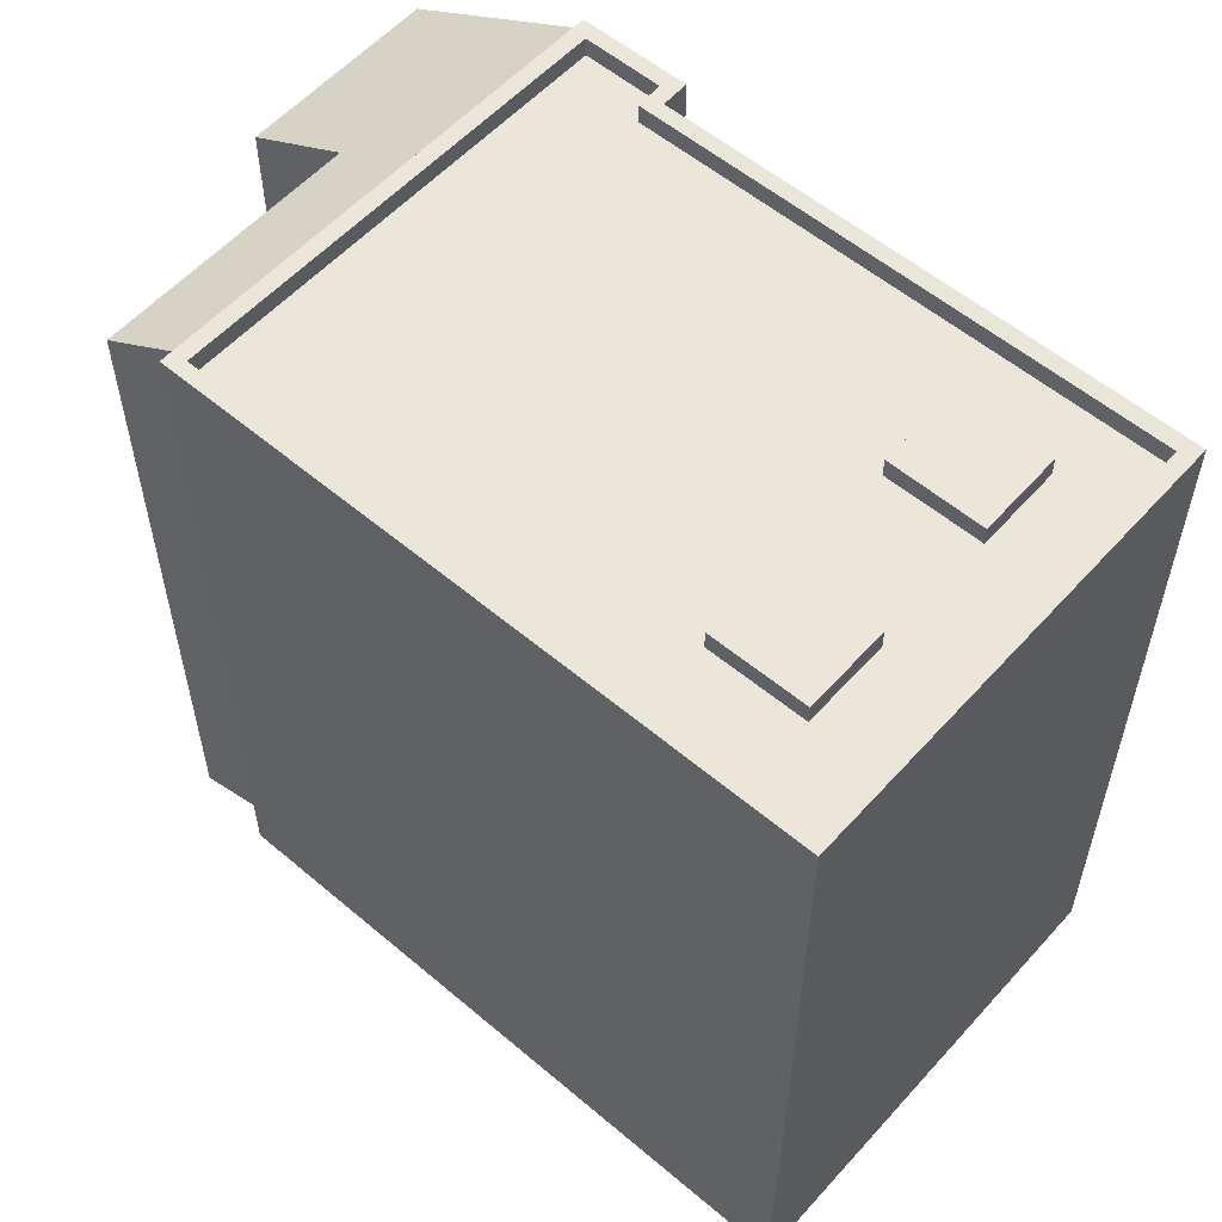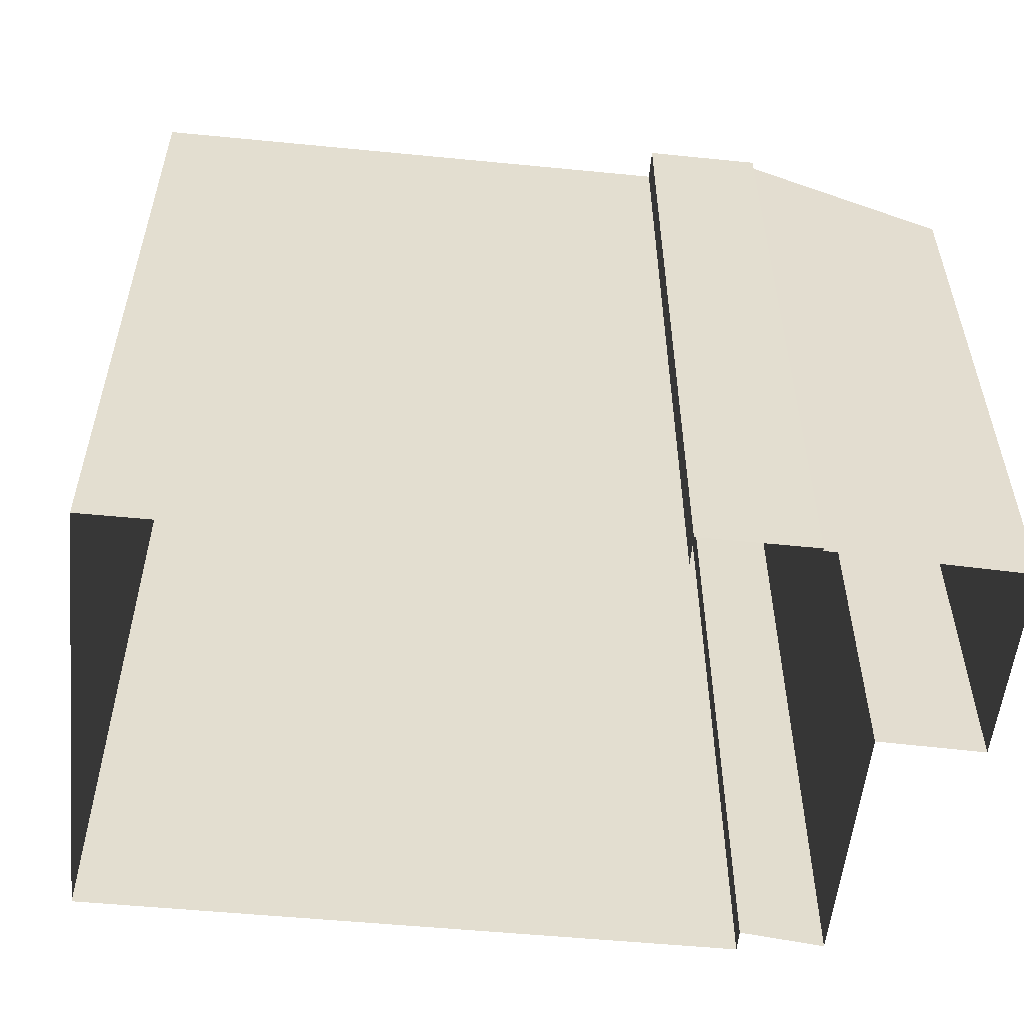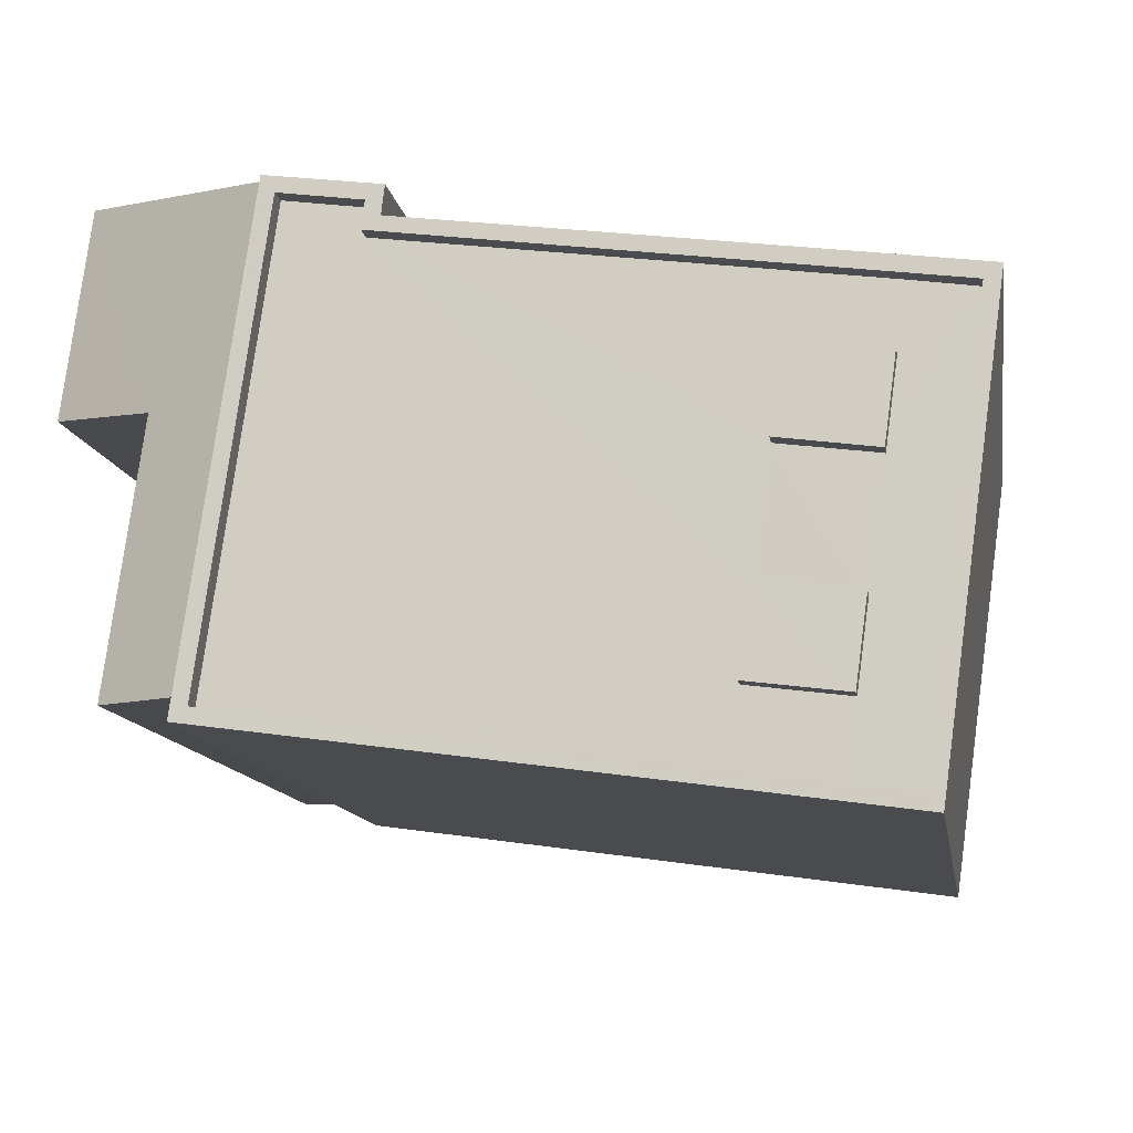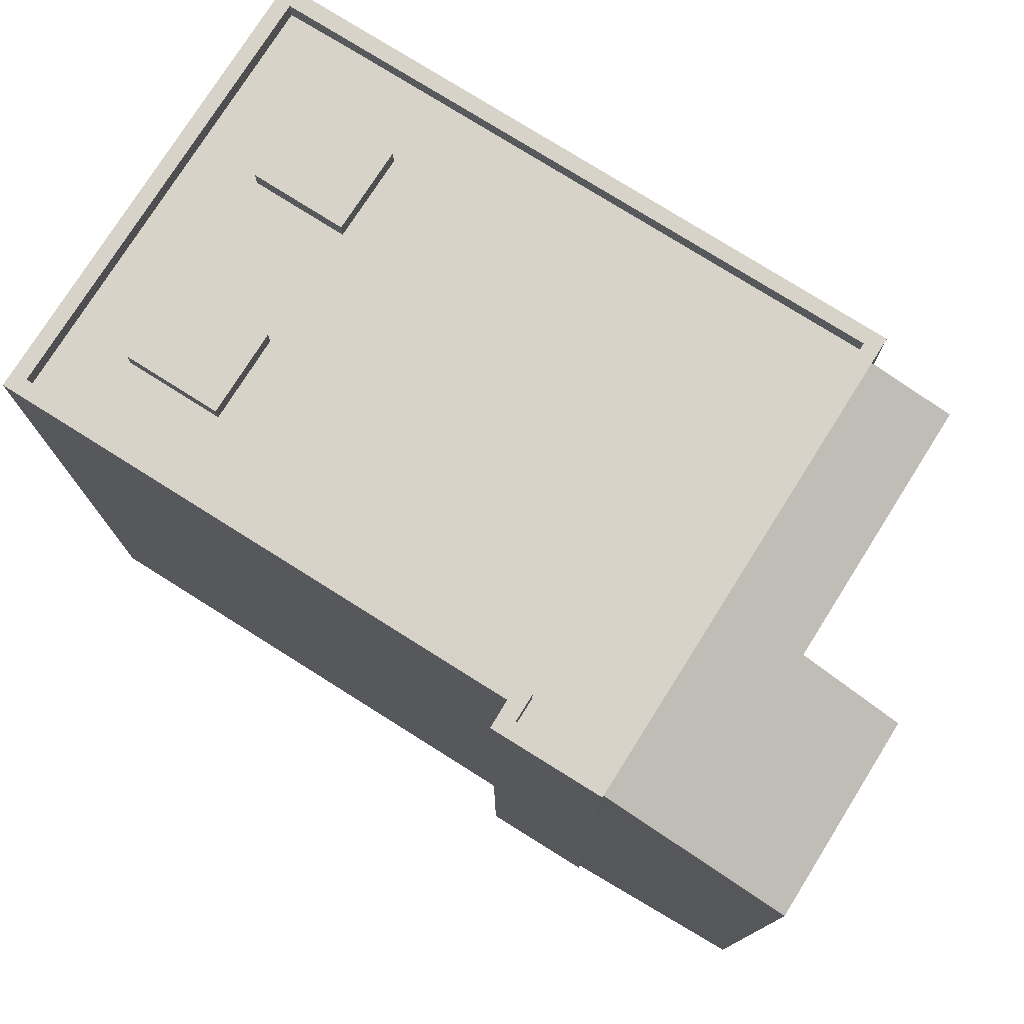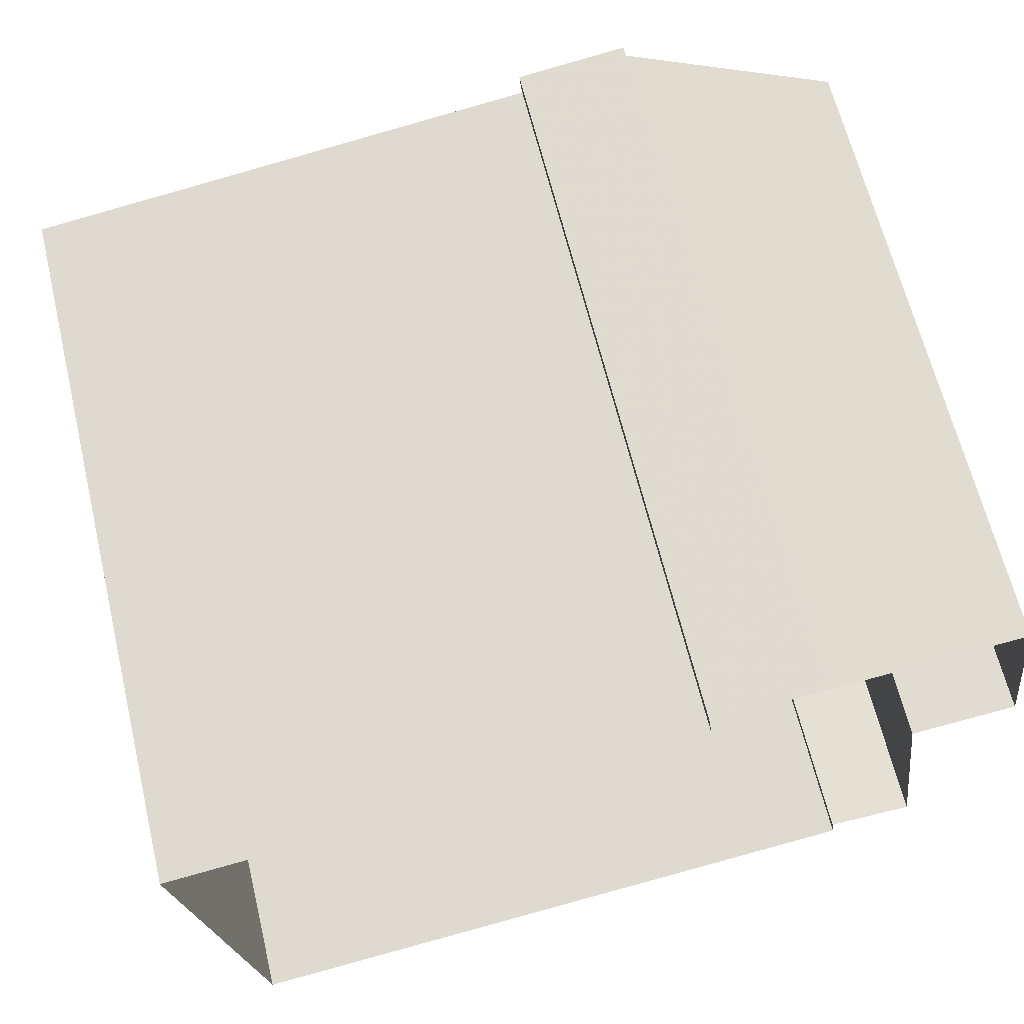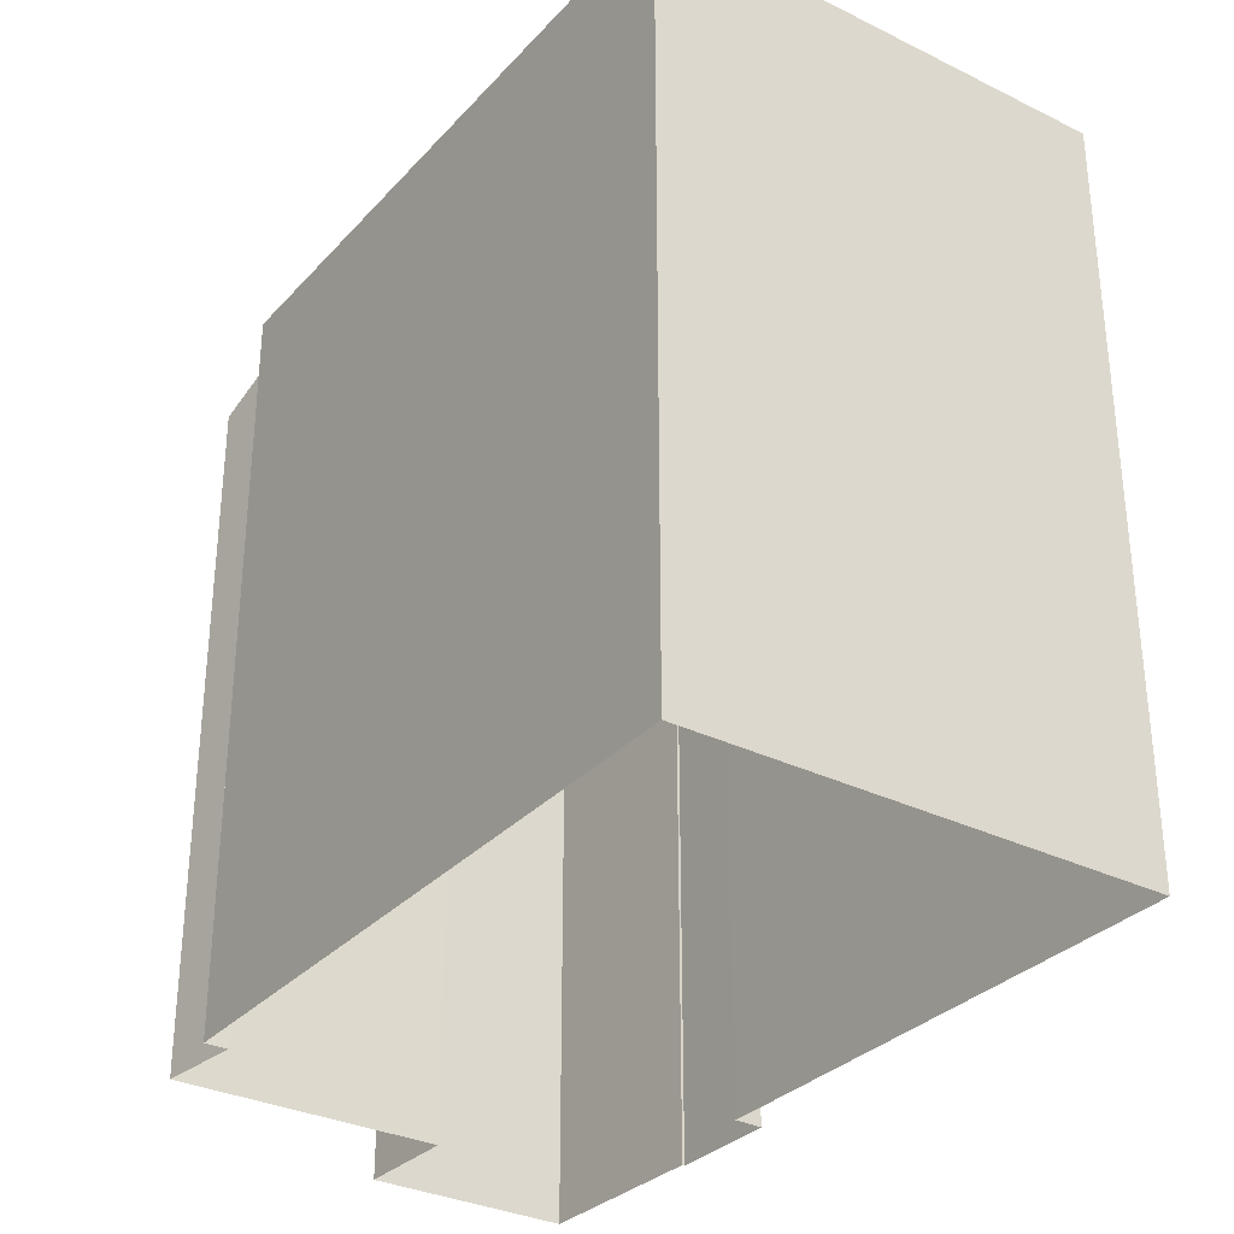
<metadata>
{"format":"obj","ext":"obj","renderer":"f3d","projection":"perspective","resolution":1024,"background":"white","views":[{"elev":56.3,"azim":33.4,"up":"+Z"},{"elev":-55.1,"azim":166.2,"up":"+Z"},{"elev":-12.7,"azim":9.5,"up":"+Y"},{"elev":76.8,"azim":-155.8,"up":"+Z"},{"elev":64.7,"azim":166.4,"up":"+Y"},{"elev":-31.8,"azim":47.3,"up":"+Z"}]}
</metadata>
<code>
v -8.865e+04 -9.874e+04 9.497
v -8.865e+04 -9.874e+04 9.497
v -8.865e+04 -9.873e+04 9.498
v -8.865e+04 -9.874e+04 9.497
v -8.864e+04 -9.874e+04 9.497
v -8.865e+04 -9.873e+04 9.498
v -8.865e+04 -9.873e+04 9.498
v -8.864e+04 -9.873e+04 9.498
v -8.864e+04 -9.873e+04 9.498
v -8.865e+04 -9.873e+04 9.498
v -8.865e+04 -9.873e+04 9.498
v -8.864e+04 -9.873e+04 9.498
v -8.864e+04 -9.873e+04 19.05
v -8.864e+04 -9.873e+04 19.05
v -8.864e+04 -9.873e+04 19.05
v -8.864e+04 -9.873e+04 19.05
v -8.864e+04 -9.873e+04 19.05
v -8.864e+04 -9.874e+04 19.05
v -8.864e+04 -9.874e+04 19.05
v -8.864e+04 -9.873e+04 19.05
v -8.864e+04 -9.873e+04 18.8
v -8.864e+04 -9.873e+04 18.8
v -8.864e+04 -9.873e+04 18.8
v -8.864e+04 -9.873e+04 18.8
v -8.864e+04 -9.873e+04 18.8
v -8.864e+04 -9.873e+04 18.8
v -8.864e+04 -9.874e+04 18.8
v -8.864e+04 -9.874e+04 18.8
v -8.864e+04 -9.874e+04 18.8
v -8.864e+04 -9.873e+04 18.8
v -8.864e+04 -9.874e+04 18.8
v -8.865e+04 -9.874e+04 18.8
v -8.865e+04 -9.873e+04 18.8
v -8.864e+04 -9.873e+04 18.8
v -8.864e+04 -9.873e+04 18.8
v -8.864e+04 -9.873e+04 18.8
v -8.864e+04 -9.873e+04 18.8
v -8.865e+04 -9.873e+04 19.05
v -8.865e+04 -9.874e+04 19.05
v -8.865e+04 -9.874e+04 19.05
v -8.865e+04 -9.873e+04 19.05
v -8.864e+04 -9.874e+04 19.05
v -8.864e+04 -9.873e+04 19.05
v -8.864e+04 -9.874e+04 19.05
v -8.864e+04 -9.873e+04 19.05
v -8.864e+04 -9.873e+04 19.05
v -8.864e+04 -9.873e+04 19.05
v -8.864e+04 -9.873e+04 19.05
v -8.864e+04 -9.873e+04 19.05
v -8.865e+04 -9.874e+04 18.36
v -8.865e+04 -9.874e+04 18.91
v -8.865e+04 -9.873e+04 18.38
v -8.865e+04 -9.873e+04 17.69
v -8.865e+04 -9.873e+04 17.7
v -8.865e+04 -9.873e+04 18.95
f 1 2 3
f 4 1 5
f 6 7 3
f 8 9 5
f 10 11 12
f 7 10 3
f 10 12 8
f 3 8 1
f 8 5 1
f 3 10 8
f 13 14 15
f 13 16 14
f 17 18 19
f 20 17 19
f 21 22 23
f 24 25 26
f 27 28 21
f 25 24 22
f 28 25 21
f 29 28 27
f 25 22 21
f 26 30 24
f 31 29 27
f 31 32 29
f 33 32 34
f 35 33 34
f 30 26 34
f 36 37 21
f 23 36 21
f 37 32 31
f 36 30 34
f 34 32 37
f 34 37 36
f 38 39 40
f 38 40 41
f 42 43 44
f 42 40 39
f 44 43 45
f 40 42 44
f 43 46 45
f 45 46 47
f 41 48 38
f 49 46 48
f 47 46 49
f 41 49 48
f 50 51 52
f 53 52 54
f 54 52 55
f 52 51 55
f 37 17 20
f 21 37 20
f 24 13 15
f 22 24 15
f 38 48 12
f 11 38 12
f 50 3 2
f 50 52 3
f 24 16 13
f 24 30 16
f 1 4 51
f 4 39 51
f 10 55 11
f 51 39 38
f 55 51 38
f 11 55 38
f 36 14 16
f 30 36 16
f 46 8 12
f 48 46 12
f 1 50 2
f 1 51 50
f 53 7 6
f 53 54 7
f 47 35 34
f 47 49 35
f 31 19 18
f 31 27 19
f 27 20 19
f 27 21 20
f 10 7 54
f 55 10 54
f 43 9 8
f 46 43 8
f 25 45 26
f 26 47 34
f 26 45 47
f 41 33 35
f 49 41 35
f 14 23 15
f 15 23 22
f 36 23 14
f 37 18 17
f 37 31 18
f 32 40 29
f 29 44 28
f 29 40 44
f 53 6 3
f 52 53 3
f 42 5 9
f 43 42 9
f 40 32 33
f 41 40 33
f 42 4 5
f 42 39 4
f 45 25 28
f 44 45 28

</code>
